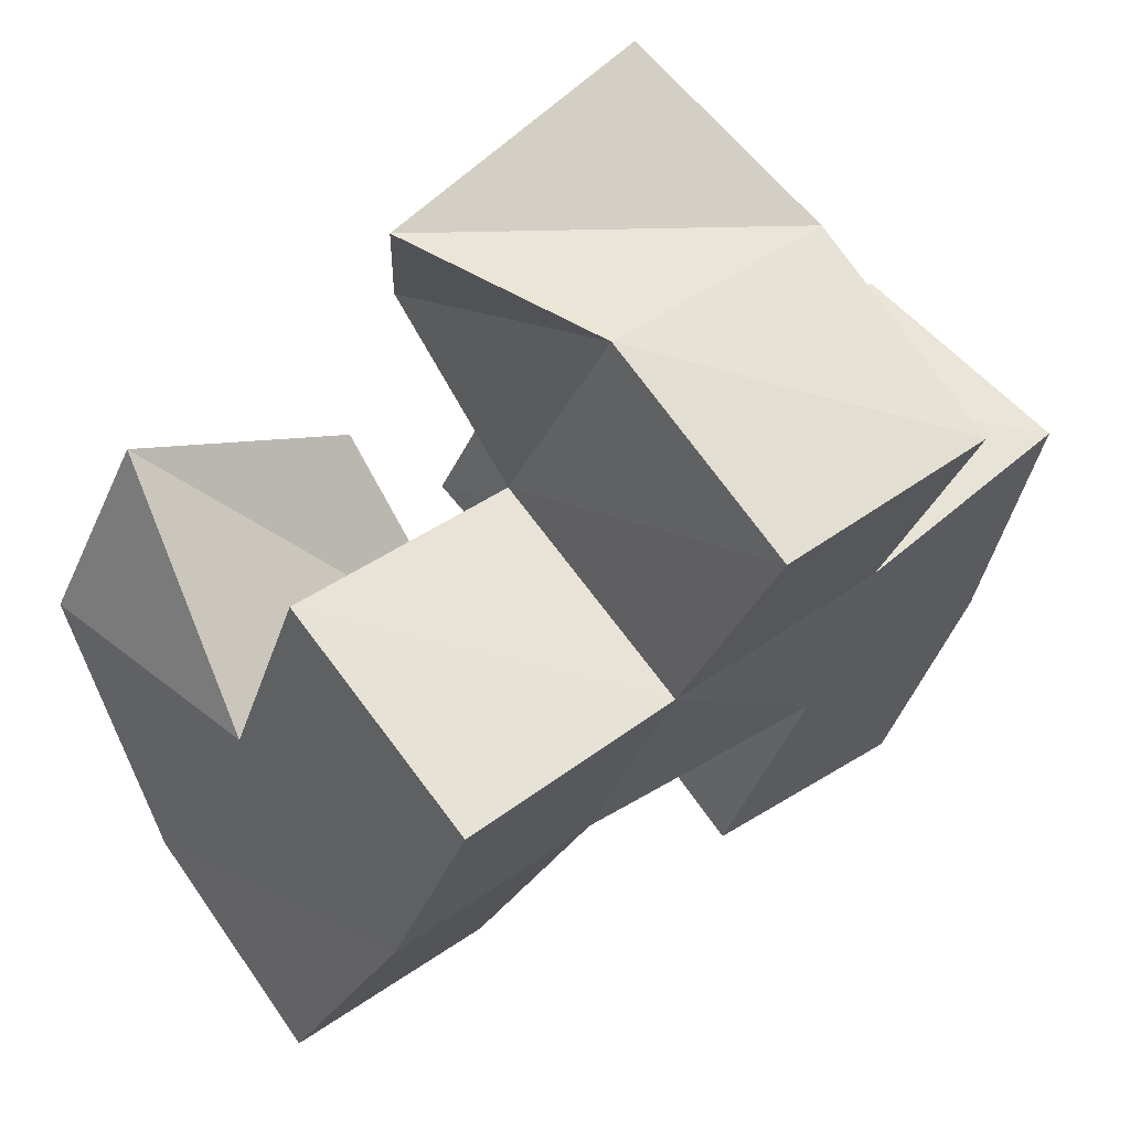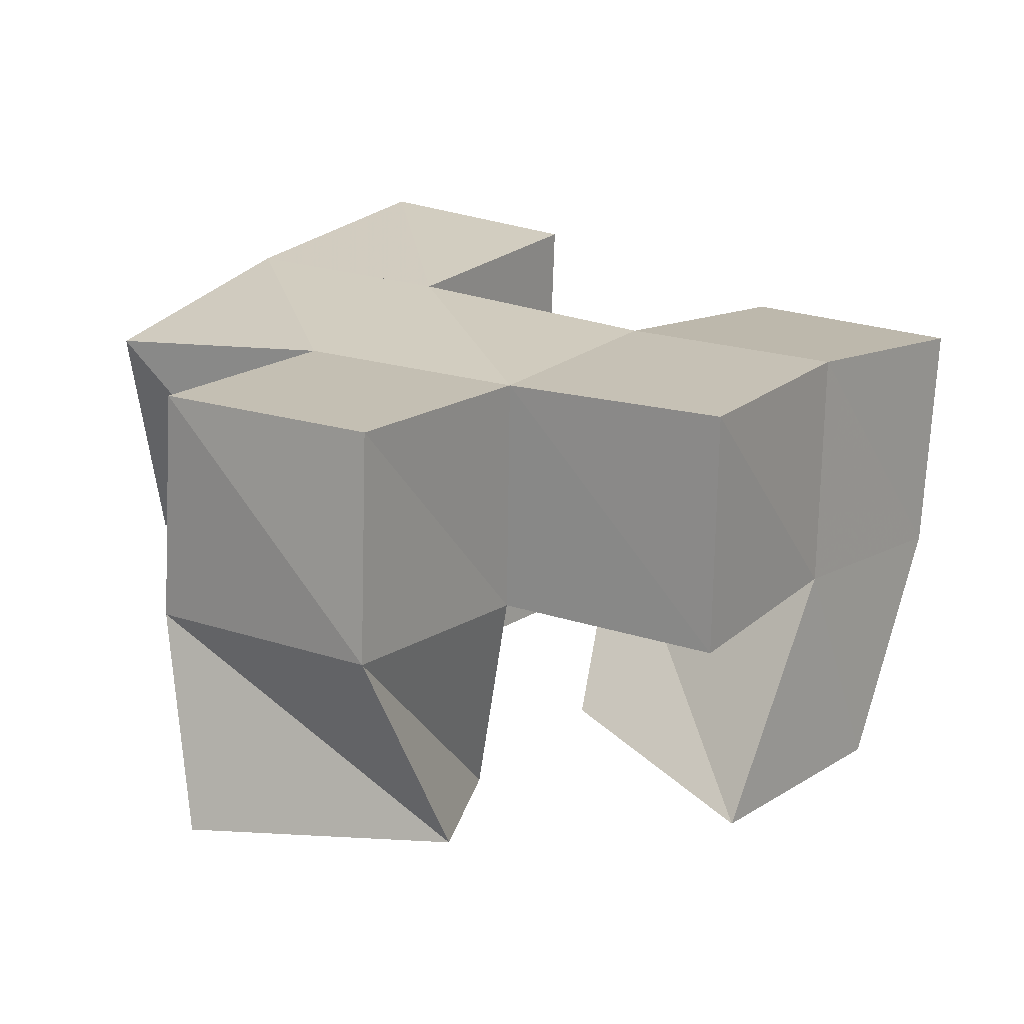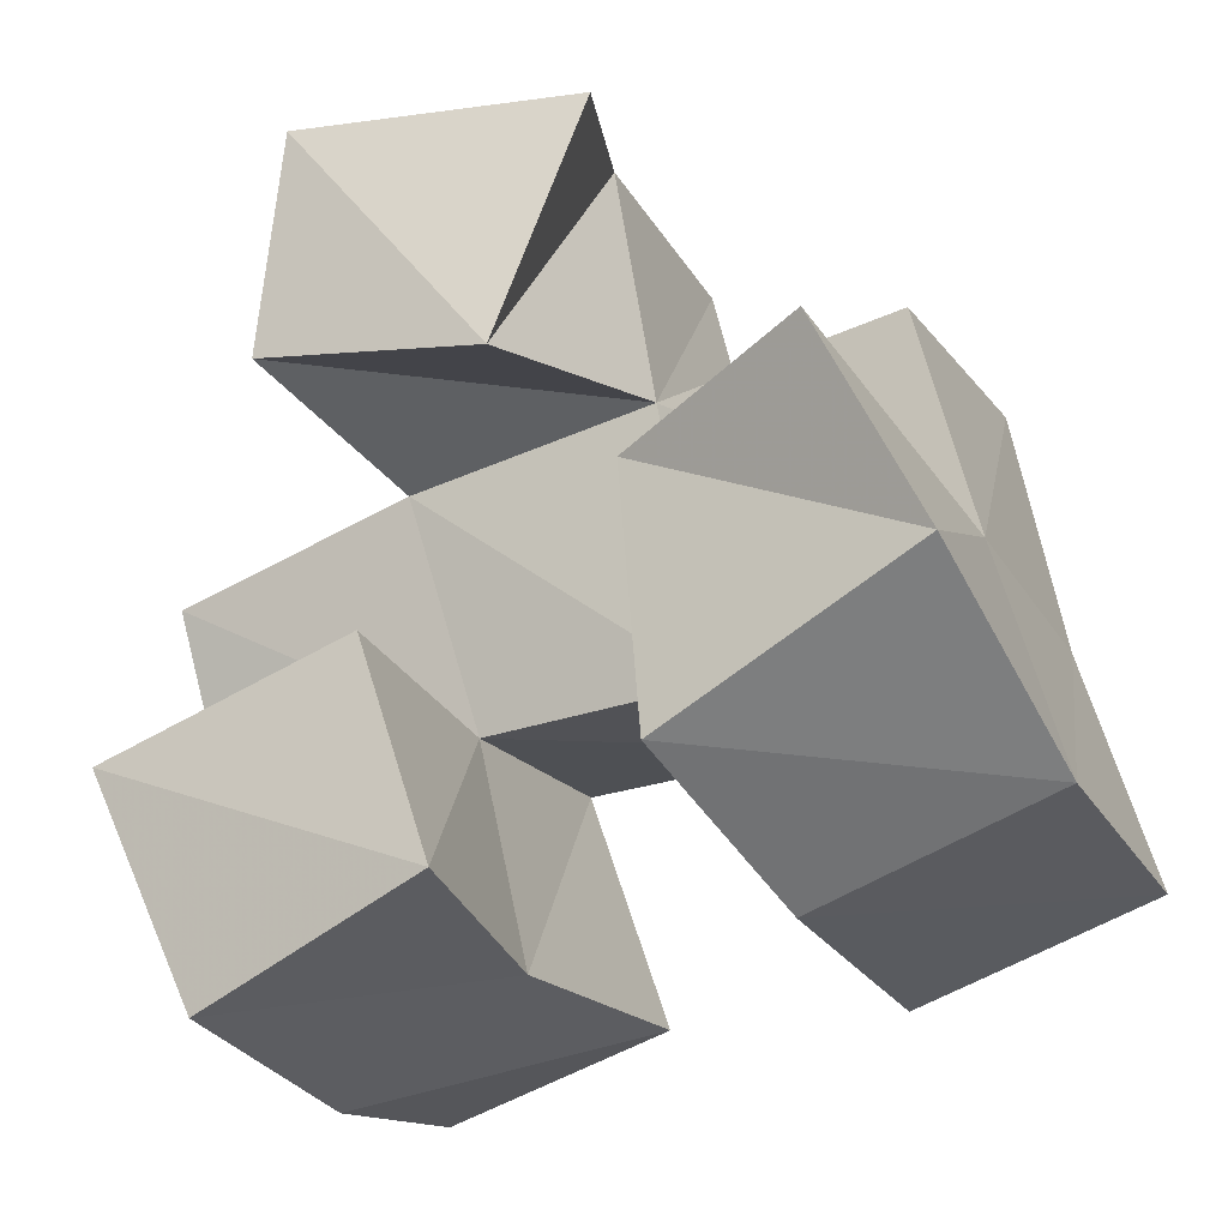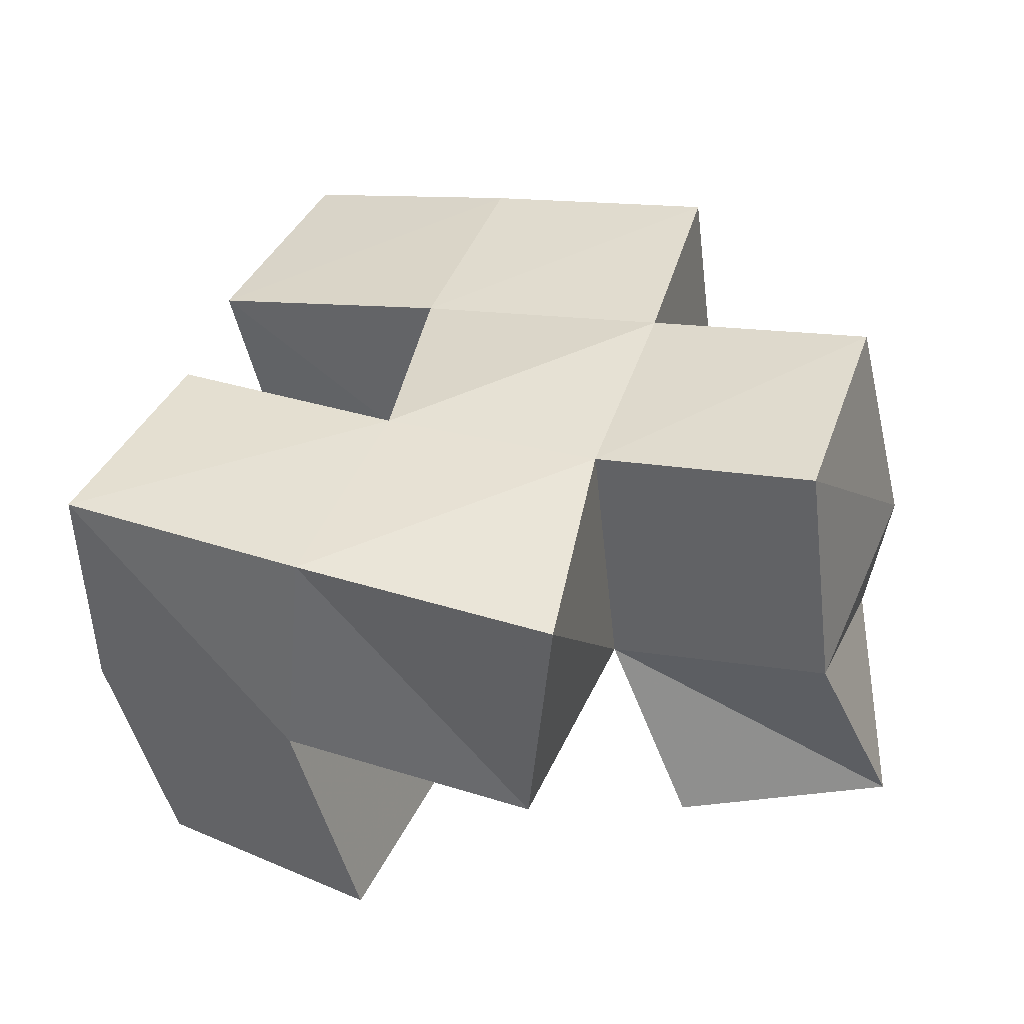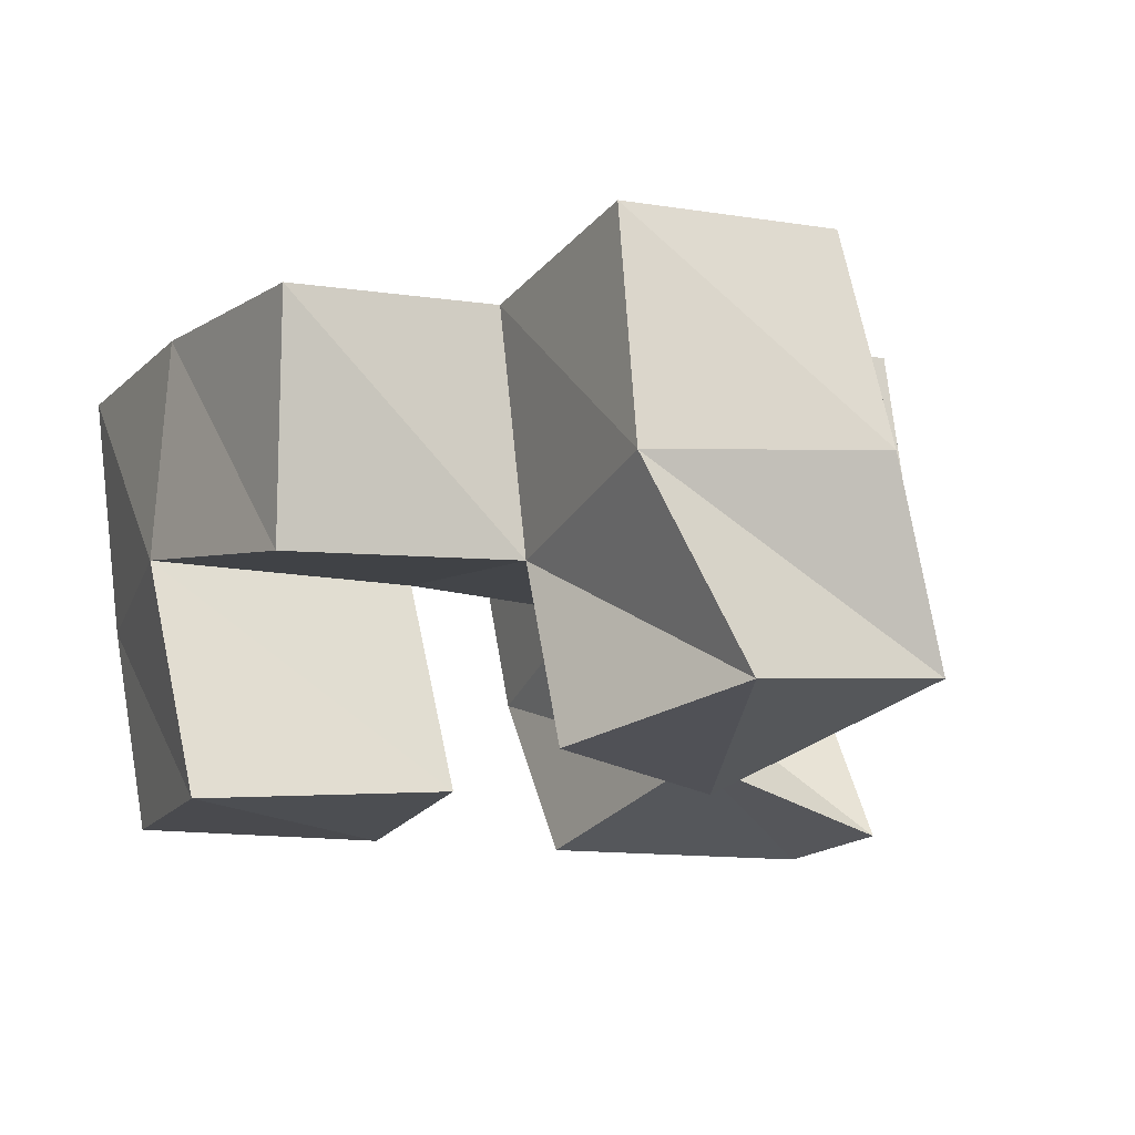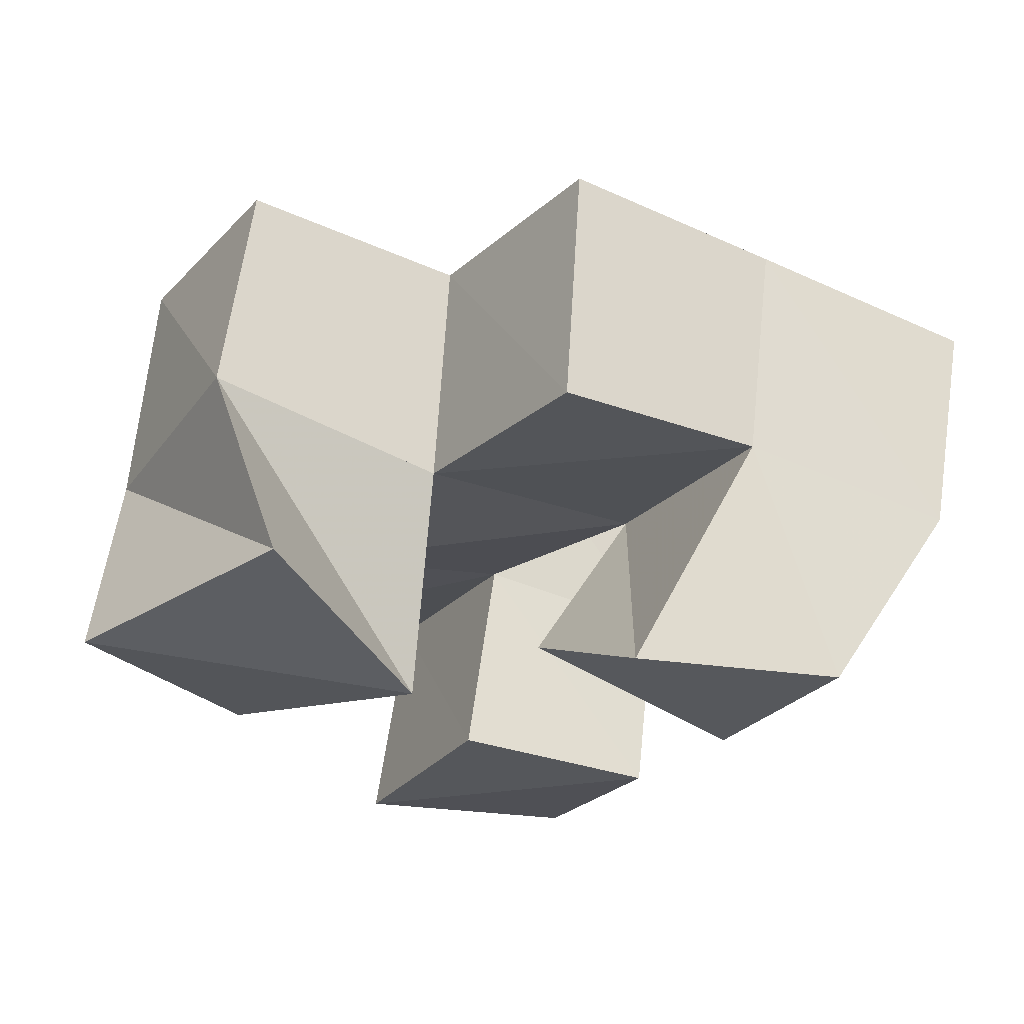
<metadata>
{"format":"obj","ext":"obj","renderer":"f3d","projection":"perspective","resolution":1024,"background":"white","views":[{"elev":62.5,"azim":144.3,"up":"+Z"},{"elev":26.9,"azim":17.3,"up":"+Y"},{"elev":-12.9,"azim":28.0,"up":"+Z"},{"elev":36.0,"azim":-87.4,"up":"+Y"},{"elev":-13.4,"azim":-47.0,"up":"+Y"},{"elev":-19.4,"azim":41.9,"up":"+Y"}]}
</metadata>
<code>
v 0.5129 0.1 0.3902
v 0.5141 0.1441 0.3769
v 0.5589 0.1 0.4124
v 0.5534 0.1421 0.3993
v 0.4907 0.1 0.4341
v 0.4883 0.1486 0.4215
v 0.5413 0.1048 0.454
v 0.5393 0.1487 0.443
v 0.5973 0.1 0.4298
v 0.6066 0.1369 0.4054
v 0.6473 0.1 0.4574
v 0.6537 0.1409 0.4246
v 0.5861 0.1131 0.4803
v 0.5855 0.1496 0.4488
v 0.6255 0.1 0.4961
v 0.6362 0.1498 0.4688
v 0.5181 0.105 0.5051
v 0.5264 0.1442 0.4886
v 0.5673 0.1024 0.4995
v 0.5745 0.1501 0.5012
v 0.5193 0.1122 0.5499
v 0.5085 0.1539 0.5329
v 0.577 0.1204 0.5491
v 0.5602 0.1611 0.5514
v 0.5065 0.1942 0.3769
v 0.5535 0.196 0.3938
v 0.4887 0.1936 0.4253
v 0.536 0.1969 0.4394
v 0.6071 0.1829 0.3939
v 0.6533 0.1874 0.4123
v 0.5874 0.1938 0.4444
v 0.6342 0.1977 0.4583
v 0.5242 0.1965 0.4832
v 0.5734 0.1998 0.4956
v 0.51 0.2025 0.5272
v 0.5581 0.2068 0.5407
v 0.4785 0.1405 0.4714
v 0.4745 0.1899 0.4761
v 0.6222 0.1527 0.5123
v 0.6208 0.2036 0.5061
f 1 2 4
f 3 1 4
f 2 6 8
f 4 2 8
f 6 5 7
f 8 6 7
f 5 1 3
f 7 5 3
f 8 7 3
f 4 8 3
f 2 1 5
f 6 2 5
f 9 10 12
f 11 9 12
f 10 14 16
f 12 10 16
f 14 13 15
f 16 14 15
f 13 9 11
f 15 13 11
f 16 15 11
f 12 16 11
f 10 9 13
f 14 10 13
f 17 18 20
f 19 17 20
f 18 22 24
f 20 18 24
f 22 21 23
f 24 22 23
f 21 17 19
f 23 21 19
f 24 23 19
f 20 24 19
f 18 17 21
f 22 18 21
f 2 25 26
f 4 2 26
f 25 27 28
f 26 25 28
f 27 6 8
f 28 27 8
f 6 2 4
f 8 6 4
f 28 8 4
f 26 28 4
f 25 2 6
f 27 25 6
f 10 29 30
f 12 10 30
f 29 31 32
f 30 29 32
f 31 14 16
f 32 31 16
f 14 10 12
f 16 14 12
f 32 16 12
f 30 32 12
f 29 10 14
f 31 29 14
f 18 33 34
f 20 18 34
f 33 35 36
f 34 33 36
f 35 22 24
f 36 35 24
f 22 18 20
f 24 22 20
f 36 24 20
f 34 36 20
f 33 18 22
f 35 33 22
f 6 27 28
f 8 6 28
f 27 38 33
f 28 27 33
f 38 37 18
f 33 38 18
f 37 6 8
f 18 37 8
f 33 18 8
f 28 33 8
f 27 6 37
f 38 27 37
f 8 28 31
f 14 8 31
f 28 33 34
f 31 28 34
f 33 18 20
f 34 33 20
f 18 8 14
f 20 18 14
f 34 20 14
f 31 34 14
f 28 8 18
f 33 28 18
f 14 31 32
f 16 14 32
f 31 34 40
f 32 31 40
f 34 20 39
f 40 34 39
f 20 14 16
f 39 20 16
f 40 39 16
f 32 40 16
f 31 14 20
f 34 31 20

</code>
